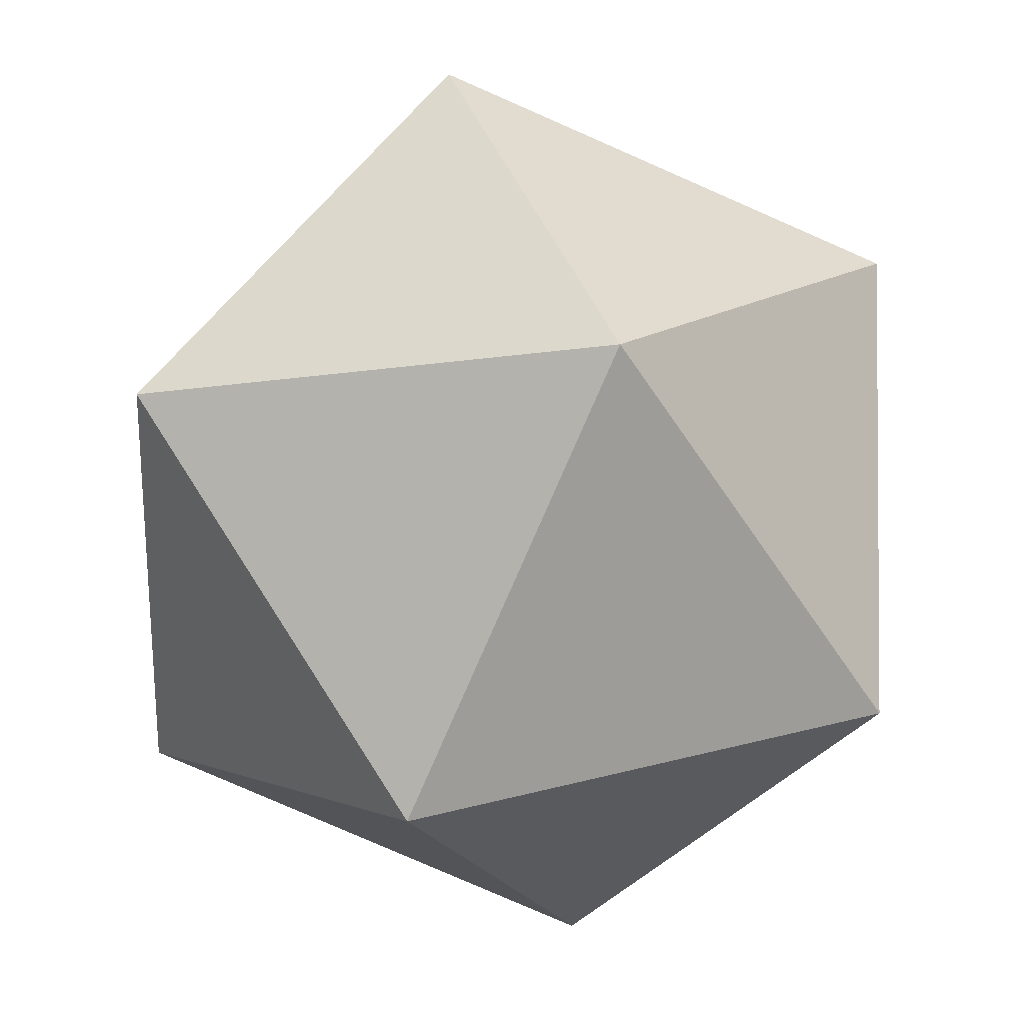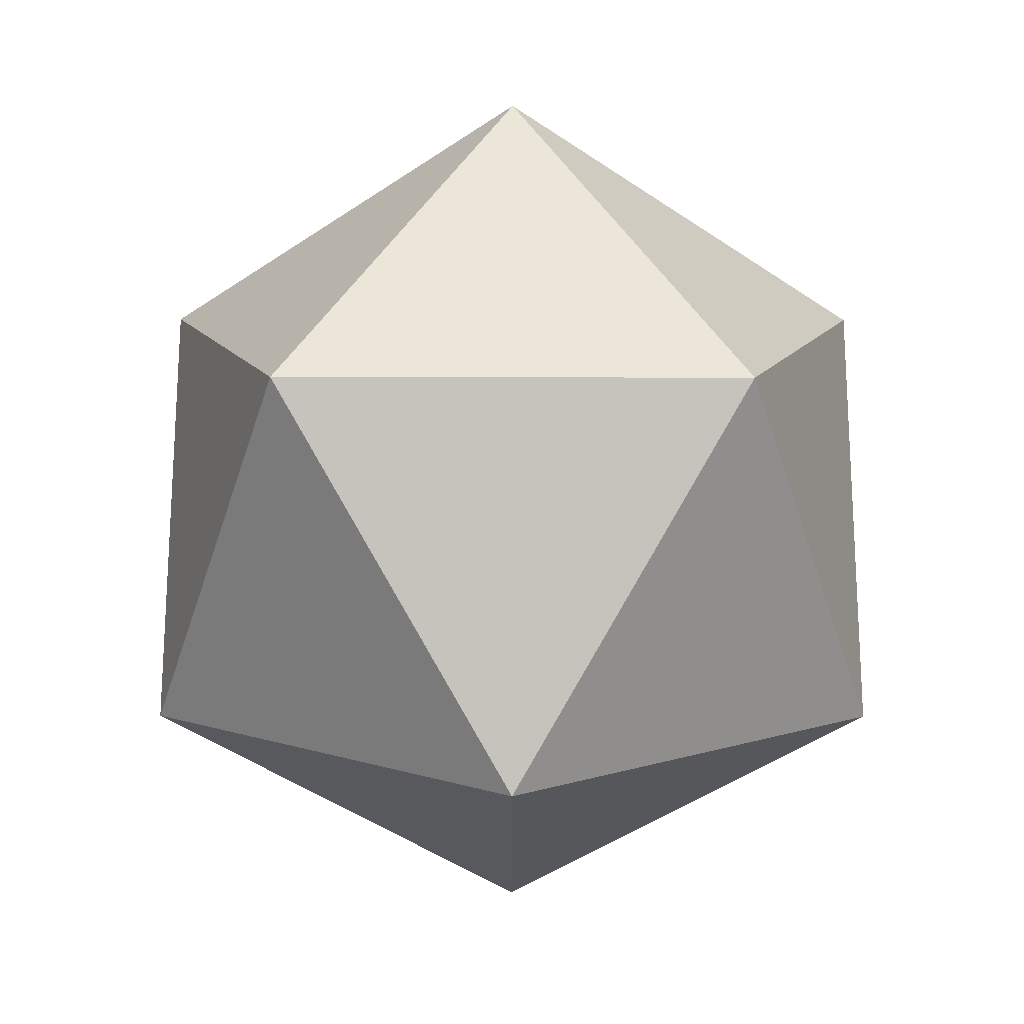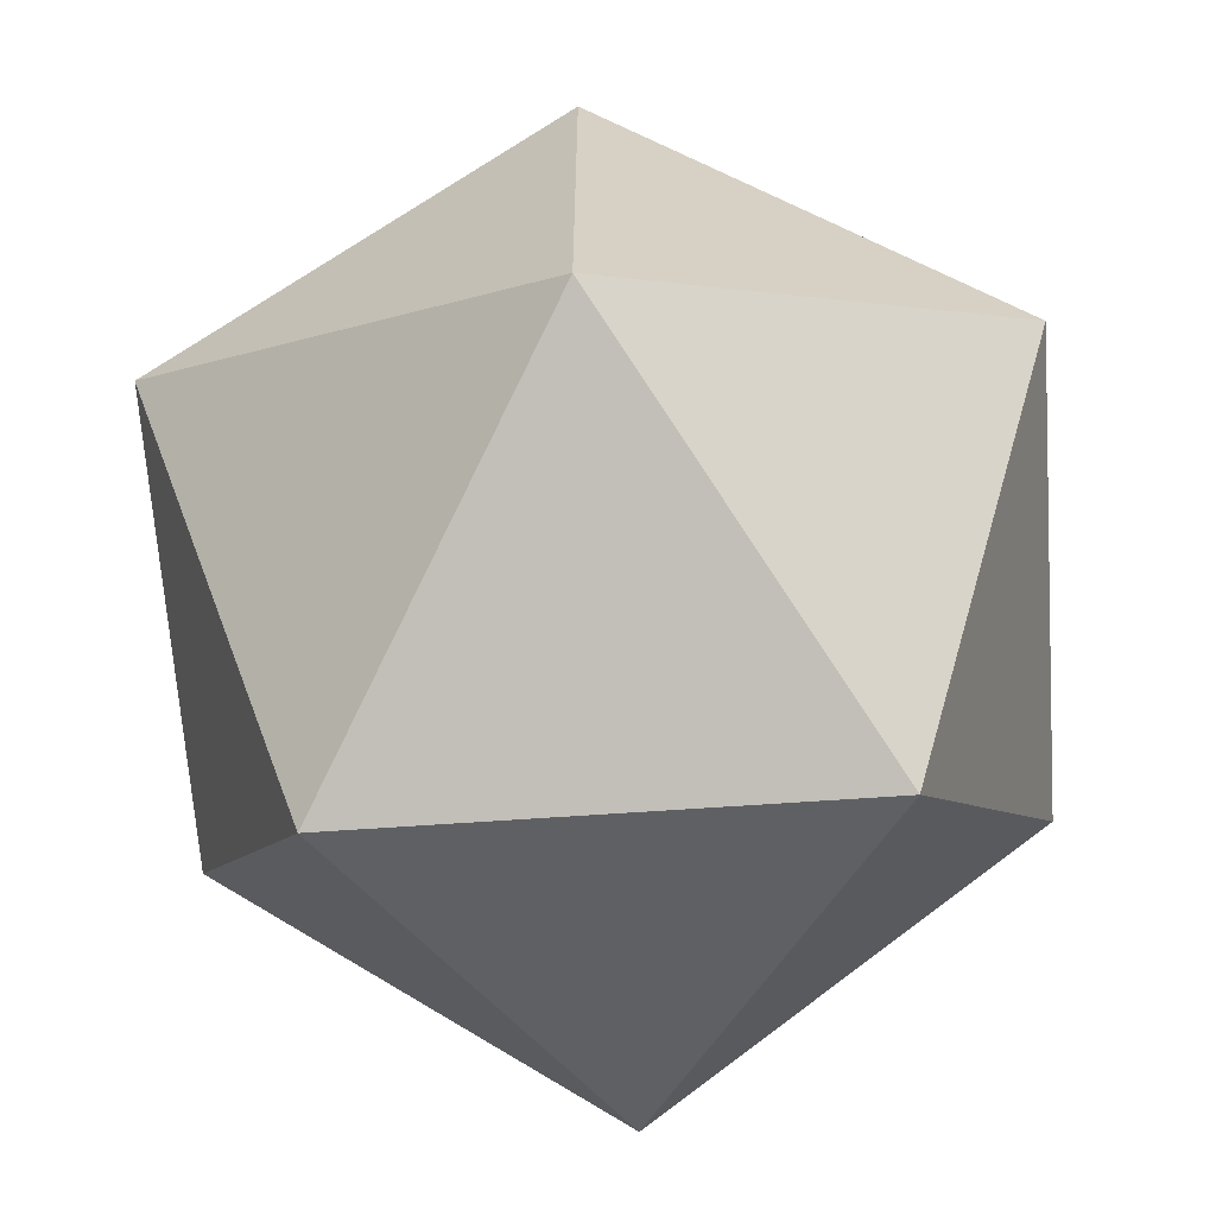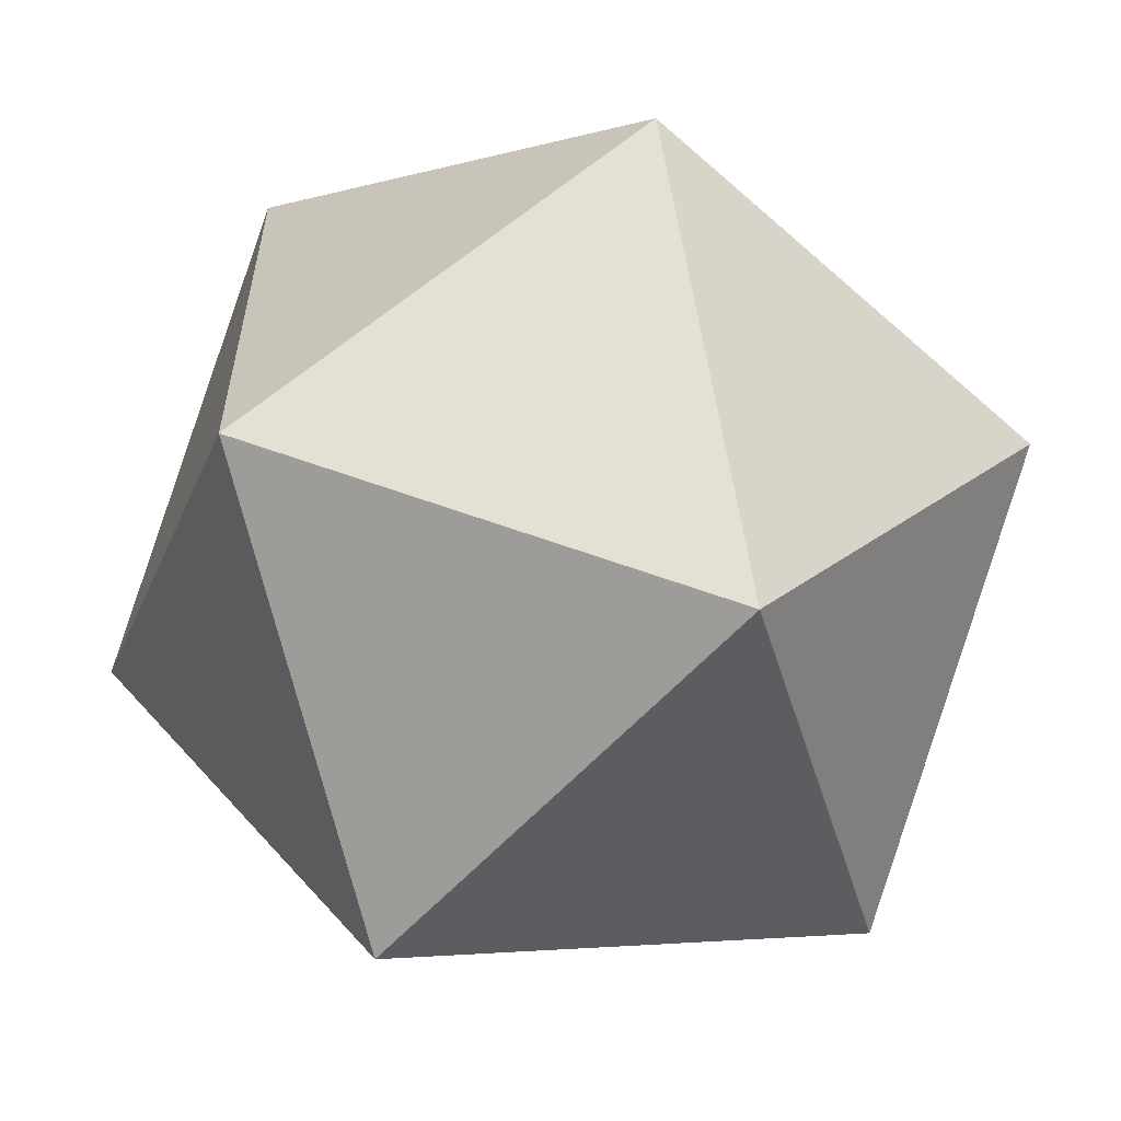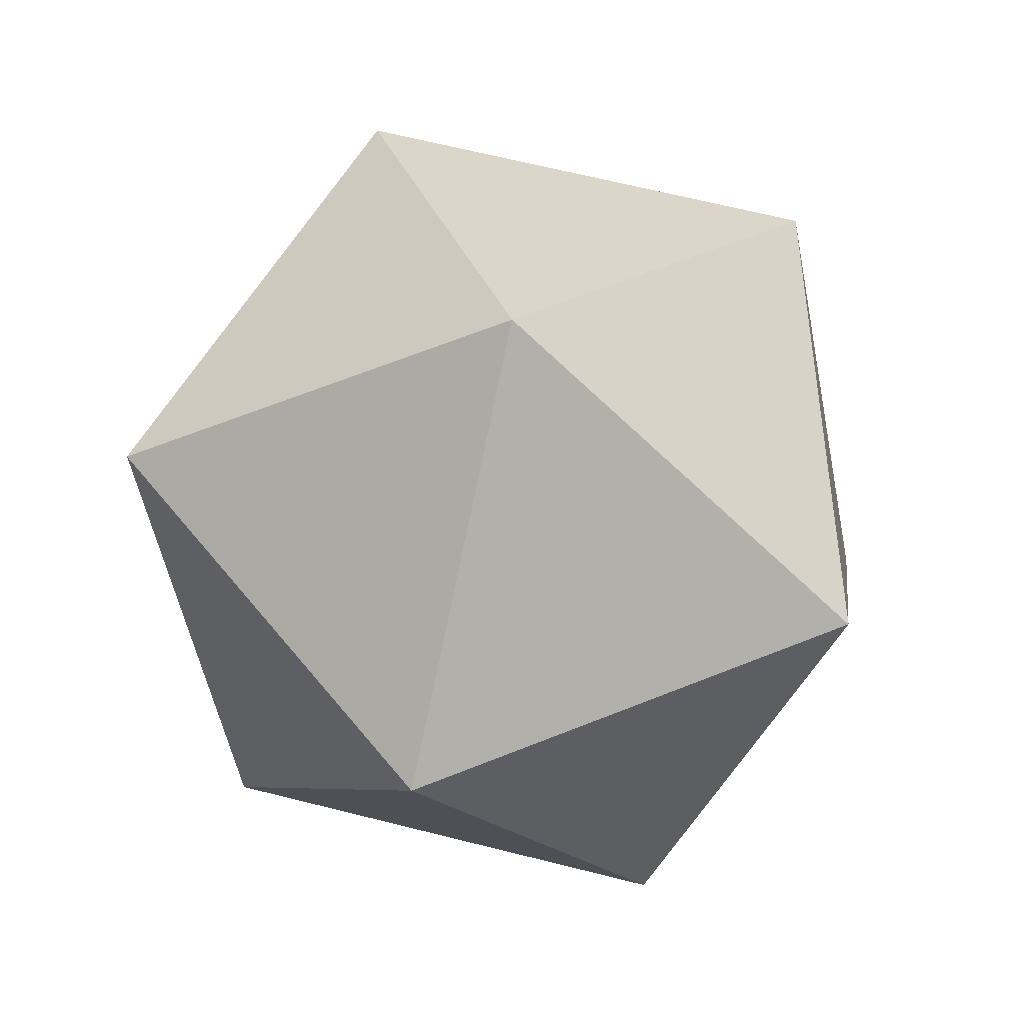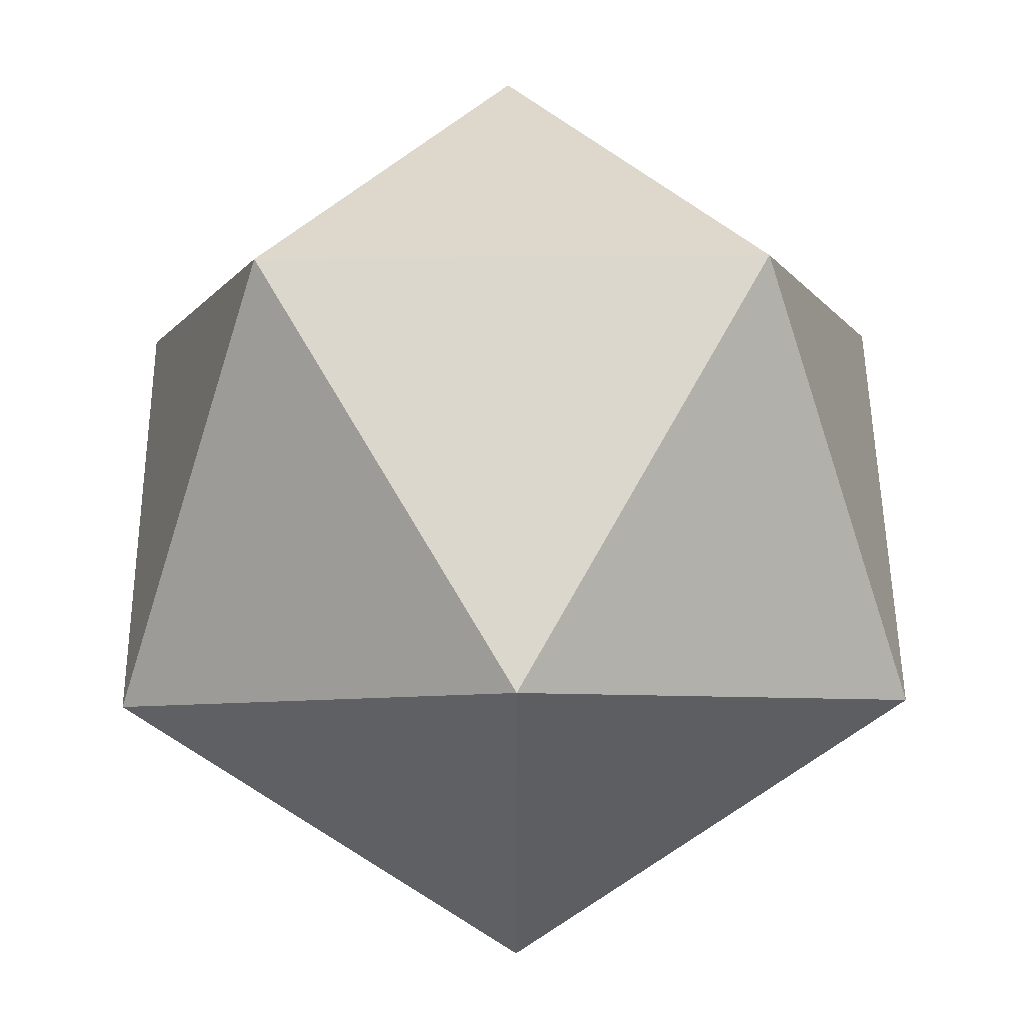
<metadata>
{"format":"obj","ext":"obj","renderer":"f3d","projection":"perspective","resolution":1024,"background":"white","views":[{"elev":-80.0,"azim":8.1,"up":"+Y"},{"elev":-51.8,"azim":-54.1,"up":"+Z"},{"elev":-65.9,"azim":-54.3,"up":"+Y"},{"elev":-60.1,"azim":-10.6,"up":"+Y"},{"elev":65.9,"azim":32.2,"up":"+Z"},{"elev":52.3,"azim":121.1,"up":"+Y"}]}
</metadata>
<code>
o EggWhiteParticle.024_Icosphere.001
v 0 0 -0.015
v 0.01085 -0.007886 -0.006708
v -0.004146 -0.01276 -0.006708
v 0.01085 0.007886 -0.006708
v -0.01342 0 -0.006708
v -0.004146 0.01276 -0.006708
v 0.01342 0 0.006708
v 0.004146 -0.01276 0.006708
v -0.01085 -0.007886 0.006708
v -0.01085 0.007886 0.006708
v 0.004146 0.01276 0.006708
v 0 0 0.015
f 1 2 3
f 2 1 4
f 1 3 5
f 1 5 6
f 1 6 4
f 2 4 7
f 3 2 8
f 5 3 9
f 6 5 10
f 4 6 11
f 2 7 8
f 3 8 9
f 5 9 10
f 6 10 11
f 4 11 7
f 8 7 12
f 9 8 12
f 10 9 12
f 11 10 12
f 7 11 12

</code>
